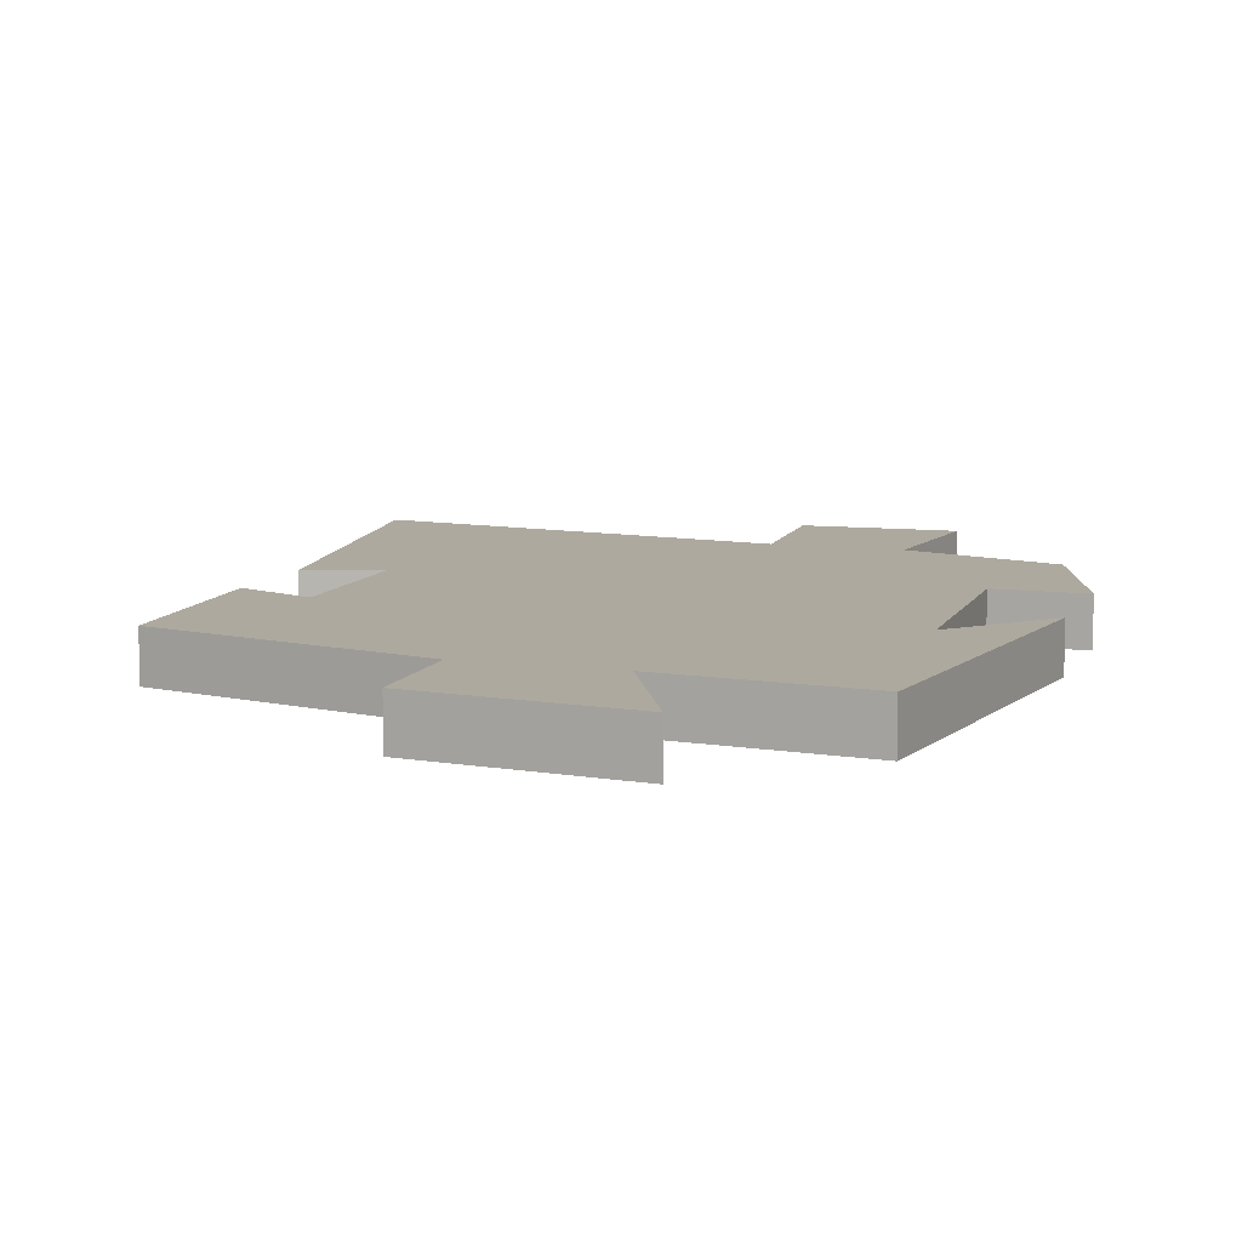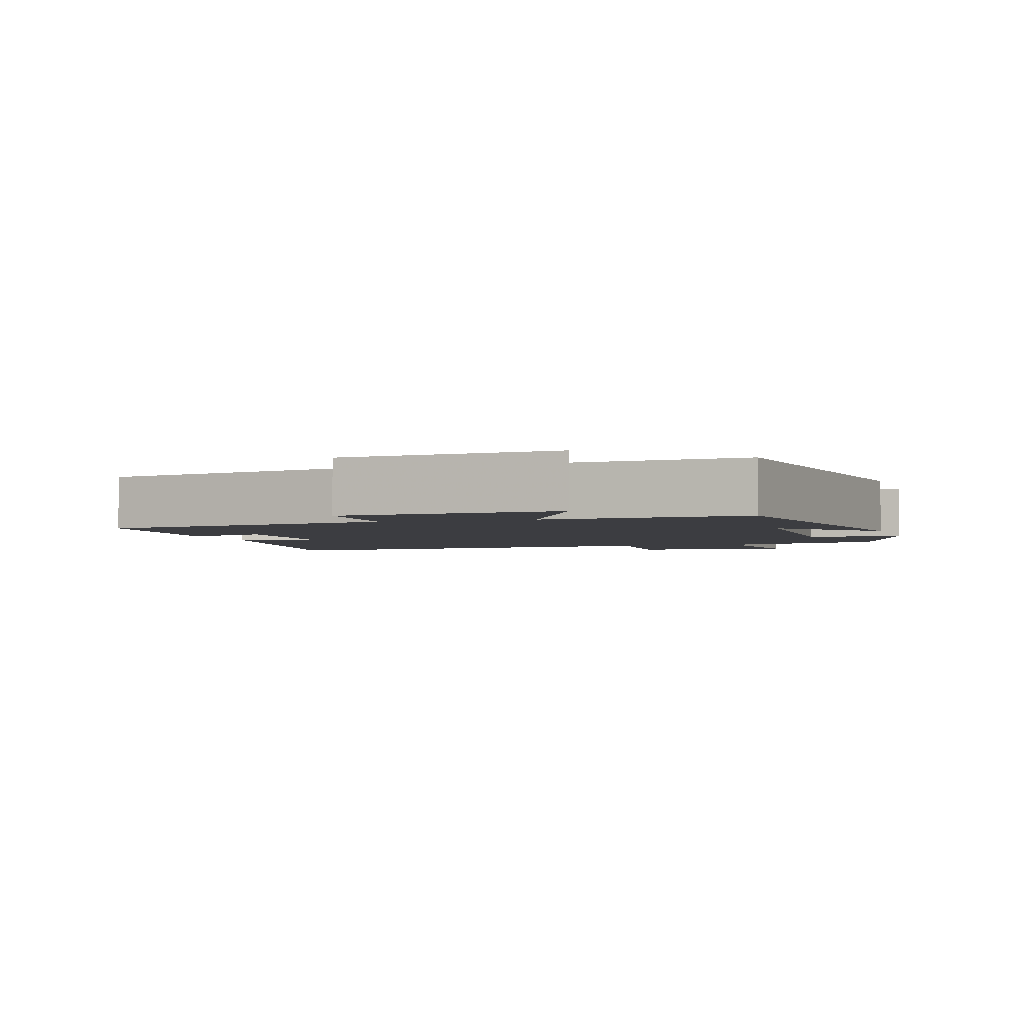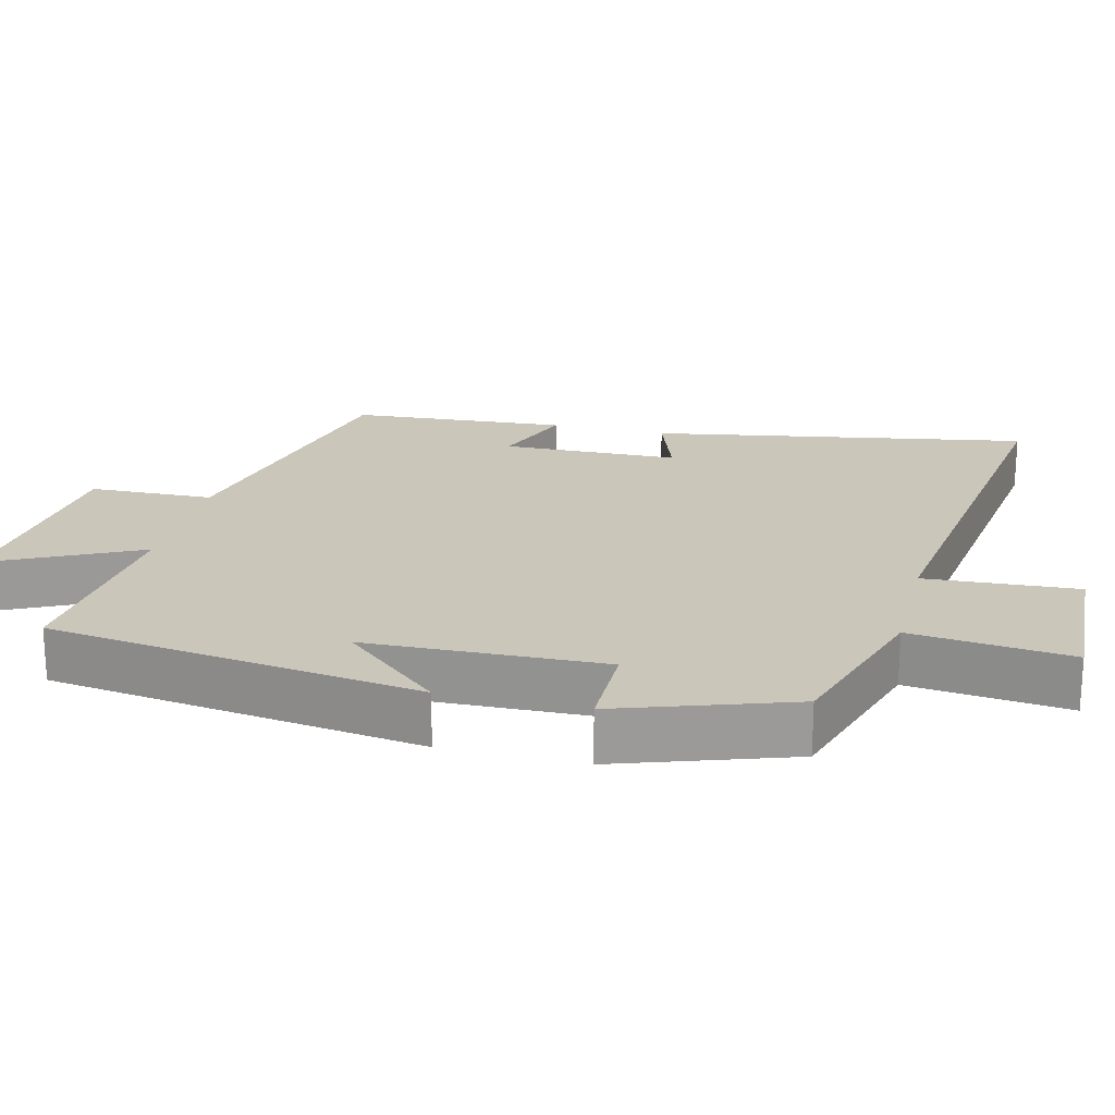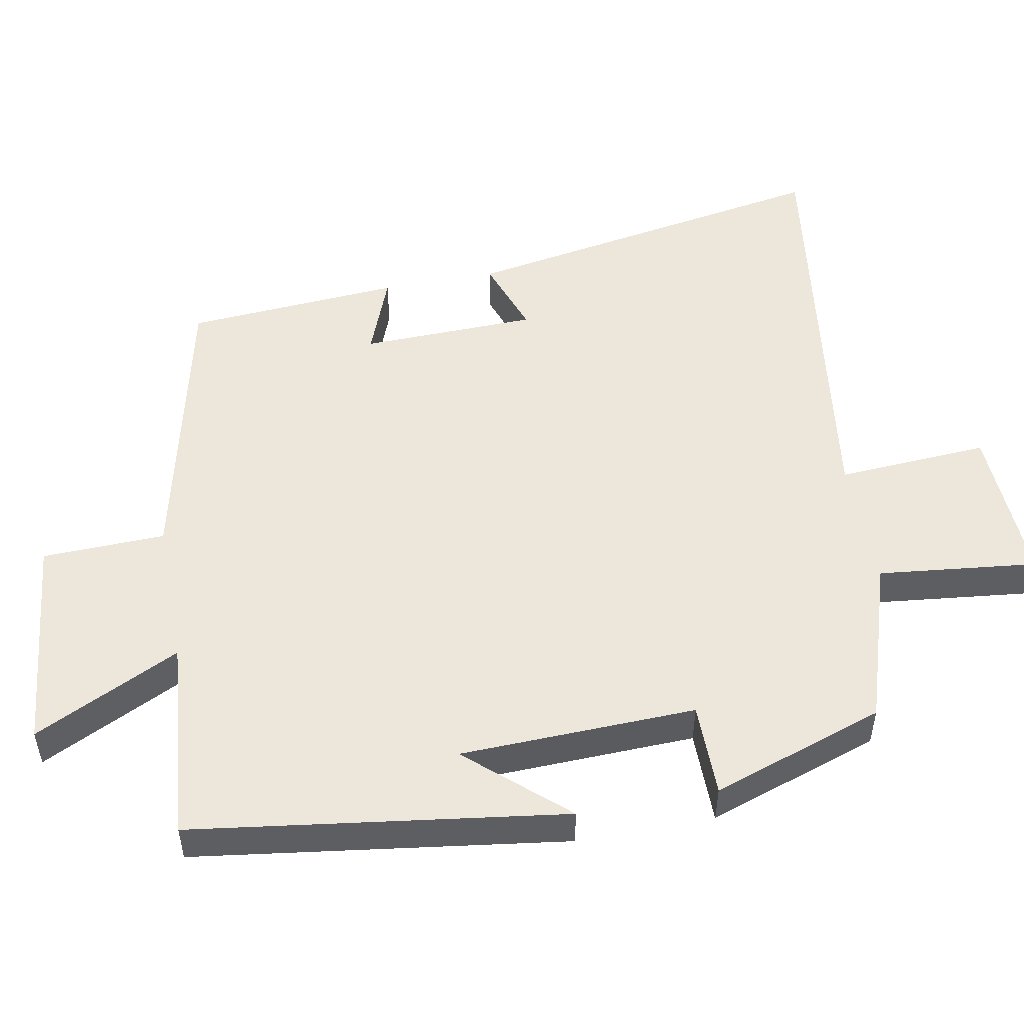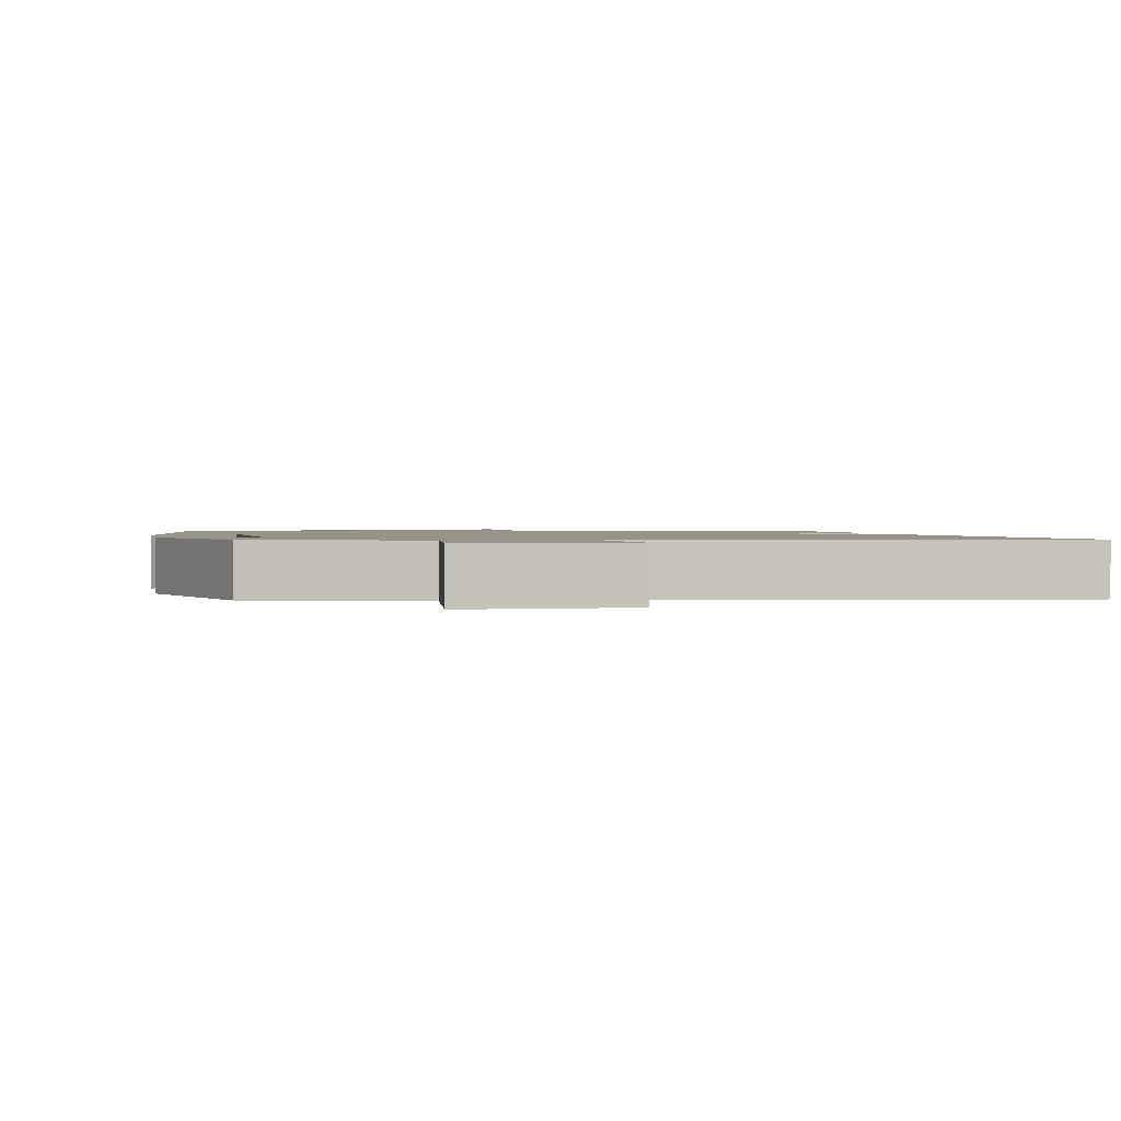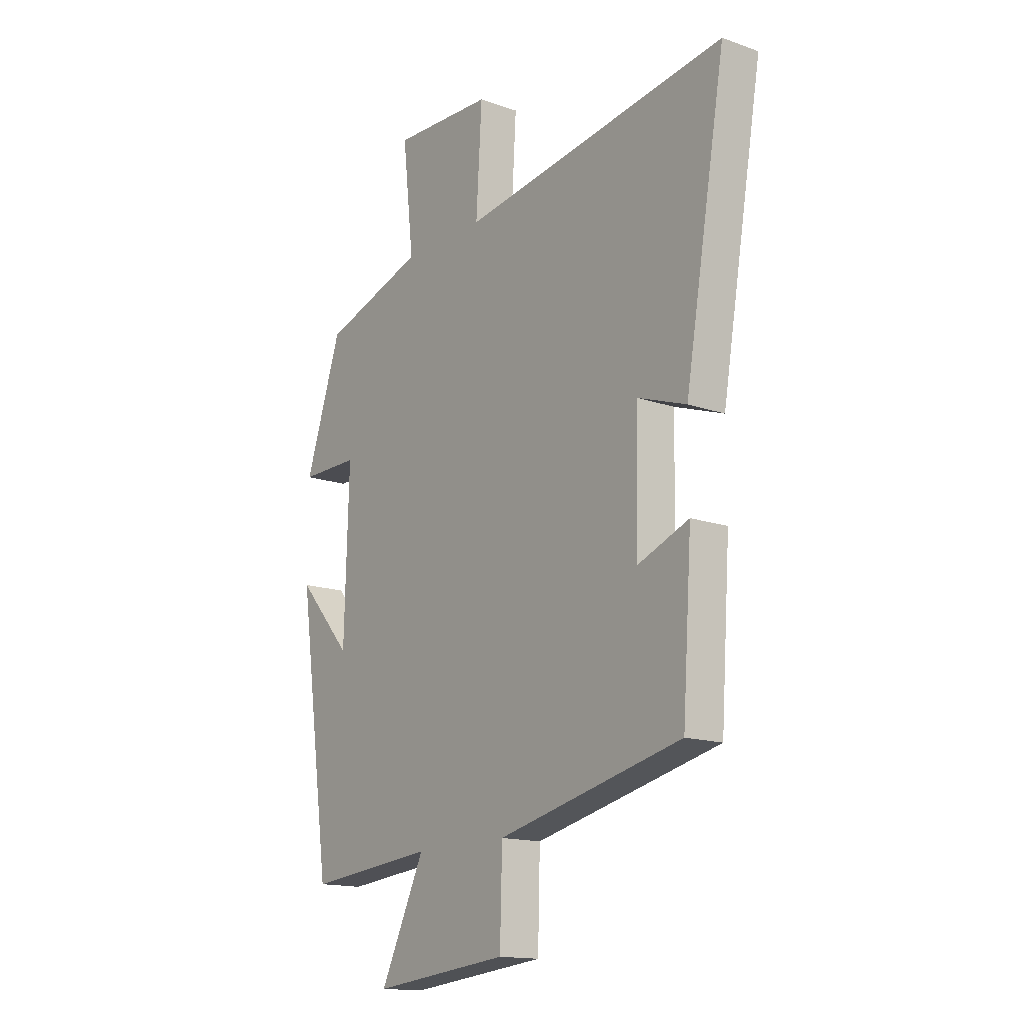
<metadata>
{"format":"obj","ext":"obj","renderer":"f3d","projection":"perspective","resolution":1024,"background":"white","views":[{"elev":9.1,"azim":-161.1,"up":"+Y"},{"elev":-2.7,"azim":-163.0,"up":"+Y"},{"elev":21.1,"azim":-76.2,"up":"+Y"},{"elev":51.3,"azim":-100.7,"up":"+Y"},{"elev":1.3,"azim":-10.8,"up":"+Y"},{"elev":-15.3,"azim":53.2,"up":"+Z"}]}
</metadata>
<code>
v 0.591 0.07 0.583
v 0.5 0.07 0.059
v 0.392 0.07 0.097
v 0.386 0.07 -0.149
v 0.5 0.07 -0.105
v 0.479 0.07 -0.406
v 0.068 0.07 -0.5
v 0.063 0.07 -0.672
v -0.241 0.07 -0.704
v -0.142 0.07 -0.5
v -0.427 0.07 -0.527
v -0.5 0.07 -0.008
v -0.379 0.07 -0.144
v -0.369 0.07 0.186
v -0.5 0.07 0.186
v -0.419 0.07 0.427
v -0.19 0.07 0.5
v -0.215 0.07 0.722
v 0.009 0.07 0.712
v -0.004 0.07 0.5
v 0.591 0 0.583
v 0.5 0 0.059
v 0.392 0 0.097
v 0.386 0 -0.149
v 0.5 0 -0.105
v 0.479 0 -0.406
v 0.068 0 -0.5
v 0.063 0 -0.672
v -0.241 0 -0.704
v -0.142 0 -0.5
v -0.427 0 -0.527
v -0.5 0 -0.008
v -0.379 0 -0.144
v -0.369 0 0.186
v -0.5 0 0.186
v -0.419 0 0.427
v -0.19 0 0.5
v -0.215 0 0.722
v 0.009 0 0.712
v -0.004 0 0.5
f 17 18 19 20
f 16 17 20
f 15 16 20
f 14 15 20
f 13 14 20 1
f 10 11 12 13
f 10 13 1
f 7 8 9 10
f 6 7 10
f 5 6 10
f 4 5 10
f 3 4 10
f 3 10 1
f 1 2 3
f 40 39 38 37
f 40 37 36
f 40 36 35
f 40 35 34
f 21 40 34 33
f 33 32 31 30
f 21 33 30
f 30 29 28 27
f 30 27 26
f 30 26 25
f 30 25 24
f 30 24 23
f 21 30 23
f 23 22 21
f 1 21 22 2
f 2 22 23 3
f 3 23 24 4
f 4 24 25 5
f 5 25 26 6
f 6 26 27 7
f 7 27 28 8
f 8 28 29 9
f 9 29 30 10
f 10 30 31 11
f 11 31 32 12
f 12 32 33 13
f 13 33 34 14
f 14 34 35 15
f 15 35 36 16
f 16 36 37 17
f 17 37 38 18
f 18 38 39 19
f 19 39 40 20
f 20 40 21 1

</code>
